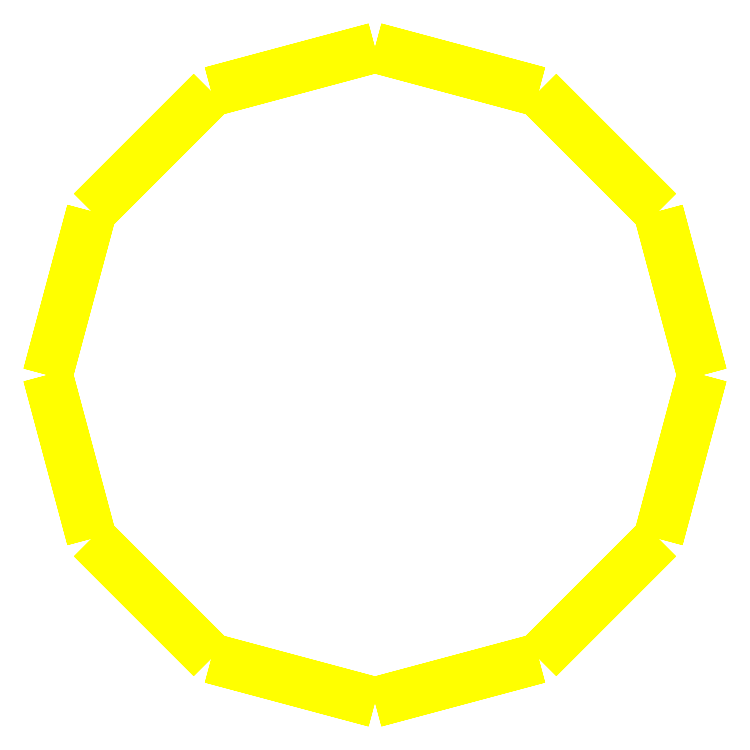
<metadata>
{"format":"dxf","ext":"dxf","renderer":"ezdxf+matplotlib","layout":"modelspace","background":"white","min_lineweight":24,"dpi":150}
</metadata>
<code>
0
SECTION
2
ENTITIES
0
3DFACE
8
TURRET
10
0.2598
20
-0.15
30
0
11
0.3
21
0
31
0
12
0.3
22
0
32
0.56
13
0.2598
23
-0.15
33
0.56
0
3DFACE
8
TURRET
10
0.15
20
-0.2598
30
0
11
0.2598
21
-0.15
31
0
12
0.2598
22
-0.15
32
0.56
13
0.15
23
-0.2598
33
0.56
0
3DFACE
8
TURRET
10
0
20
-0.3
30
0
11
0.15
21
-0.2598
31
0
12
0.15
22
-0.2598
32
0.56
13
0
23
-0.3
33
0.56
0
3DFACE
8
TURRET
10
-0.15
20
-0.2598
30
0
11
0
21
-0.3
31
0
12
0
22
-0.3
32
0.56
13
-0.15
23
-0.2598
33
0.56
0
3DFACE
8
TURRET
10
-0.2598
20
-0.15
30
0
11
-0.15
21
-0.2598
31
0
12
-0.15
22
-0.2598
32
0.56
13
-0.2598
23
-0.15
33
0.56
0
3DFACE
8
TURRET
10
-0.3
20
0
30
0
11
-0.2598
21
-0.15
31
0
12
-0.2598
22
-0.15
32
0.56
13
-0.3
23
0
33
0.56
0
3DFACE
8
TURRET
10
-0.2598
20
0.15
30
0
11
-0.3
21
0
31
0
12
-0.3
22
0
32
0.56
13
-0.2598
23
0.15
33
0.56
0
3DFACE
8
TURRET
10
-0.15
20
0.2598
30
0
11
-0.2598
21
0.15
31
0
12
-0.2598
22
0.15
32
0.56
13
-0.15
23
0.2598
33
0.56
0
3DFACE
8
TURRET
10
0
20
0.3
30
0
11
-0.15
21
0.2598
31
0
12
-0.15
22
0.2598
32
0.56
13
0
23
0.3
33
0.56
0
3DFACE
8
TURRET
10
0.15
20
0.2598
30
0
11
0
21
0.3
31
0
12
0
22
0.3
32
0.56
13
0.15
23
0.2598
33
0.56
0
3DFACE
8
TURRET
10
0.2598
20
0.15
30
0
11
0.15
21
0.2598
31
0
12
0.15
22
0.2598
32
0.56
13
0.2598
23
0.15
33
0.56
0
3DFACE
8
TURRET
10
0.3
20
0
30
0
11
0.2598
21
0.15
31
0
12
0.2598
22
0.15
32
0.56
13
0.3
23
0
33
0.56
0
VIEWPORT
8
0
10
144.7
20
101.2
30
0
40
391.1
41
222.2
68
     2
69
     1
0
VIEWPORT
8
0
10
139.2
20
100.8
30
0
40
222.8
41
161.3
68
     1
69
     2
0
ENDSEC
0
EOF

</code>
